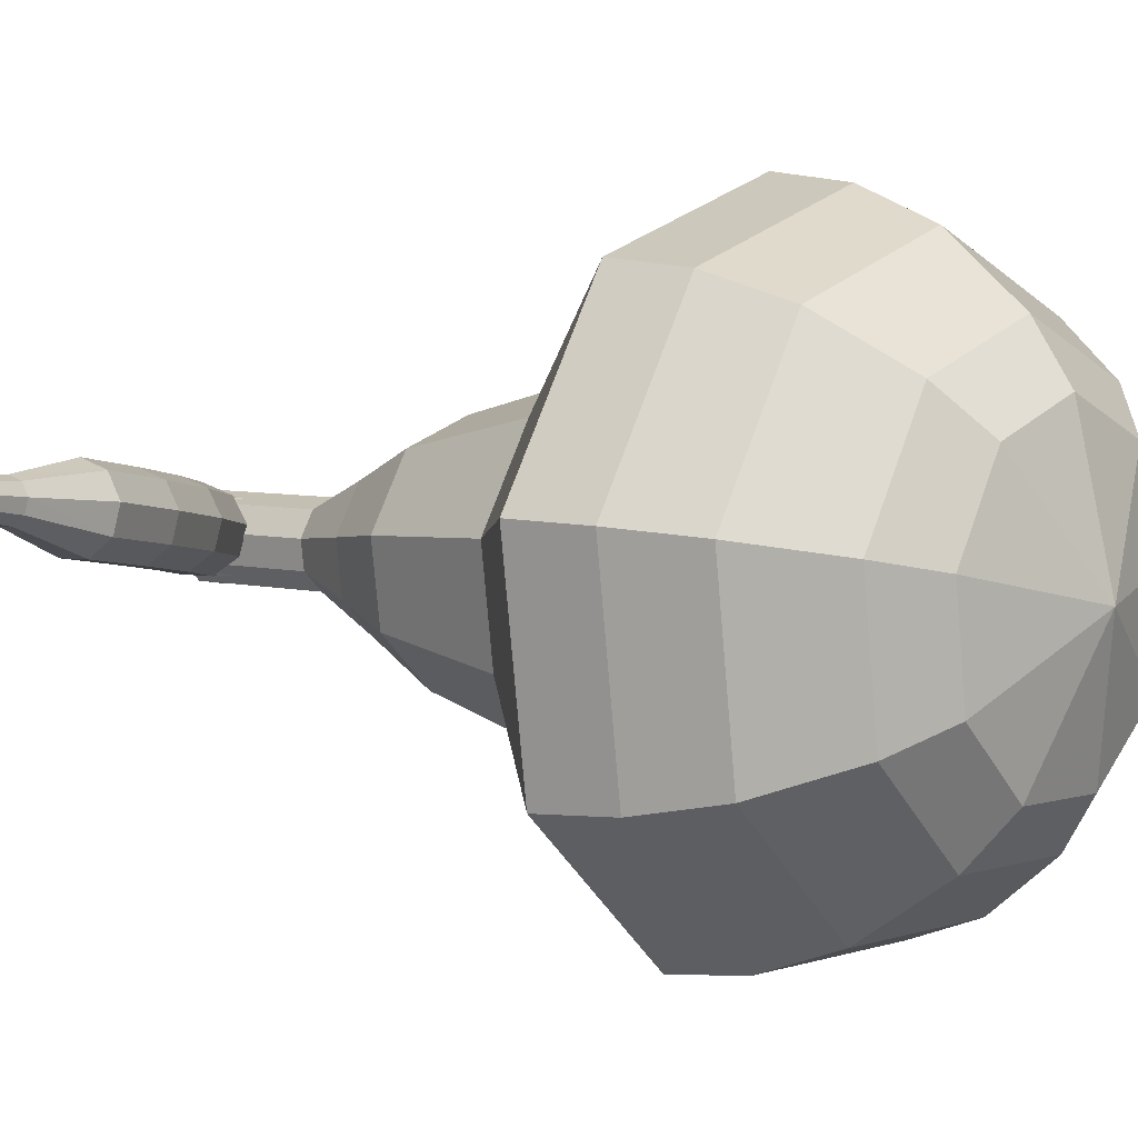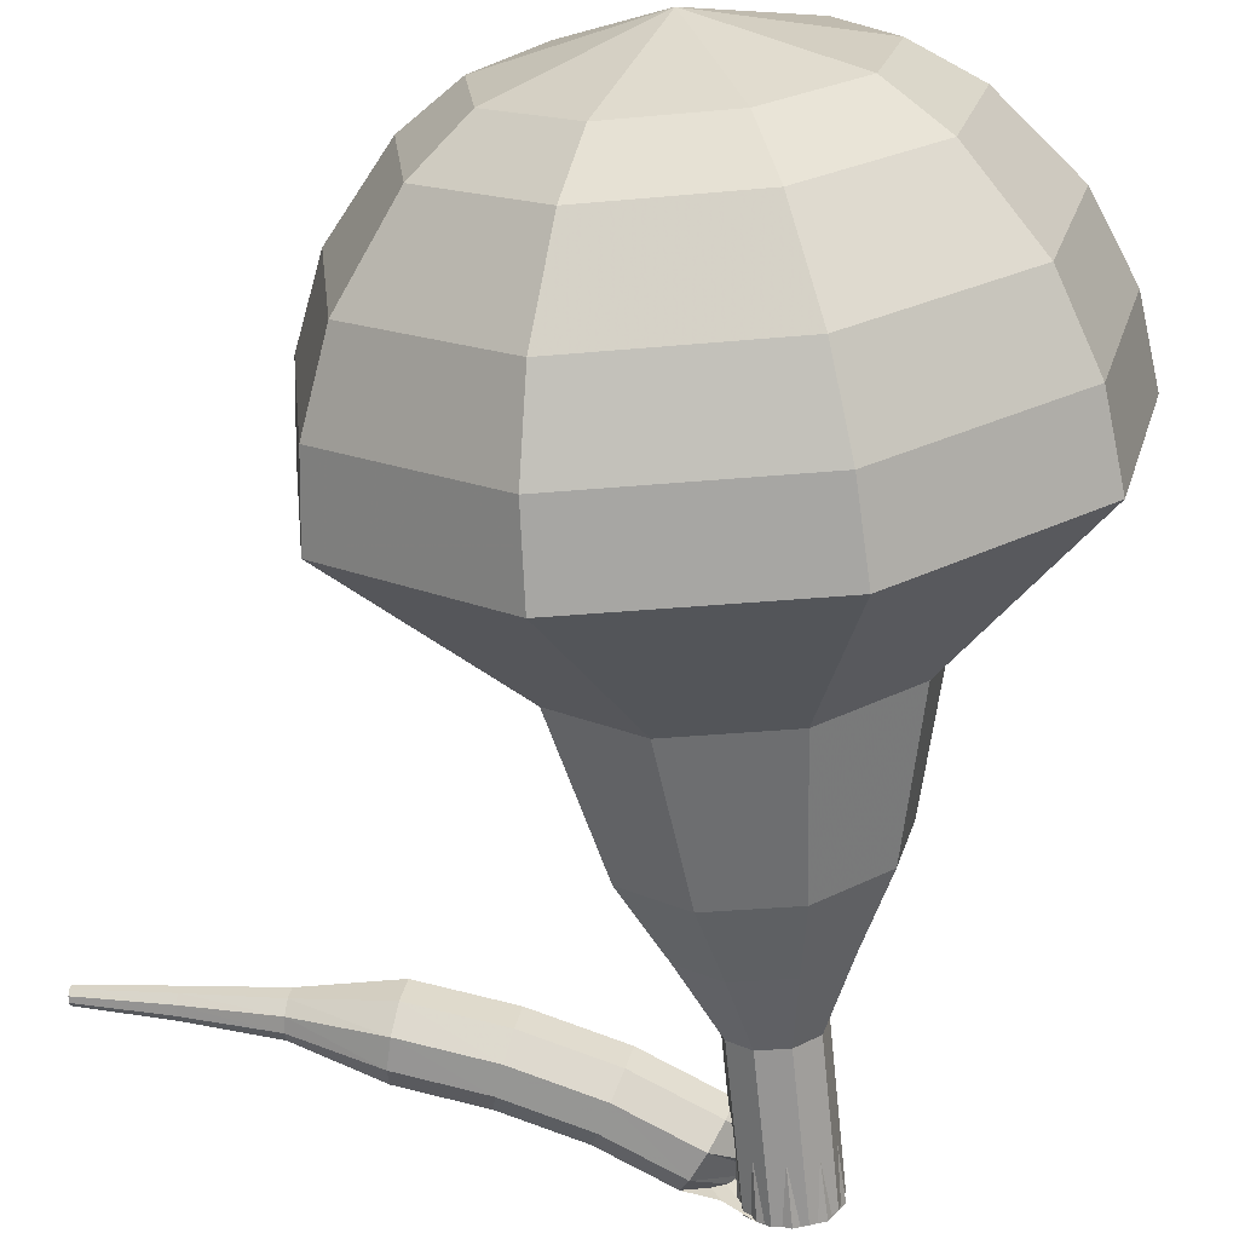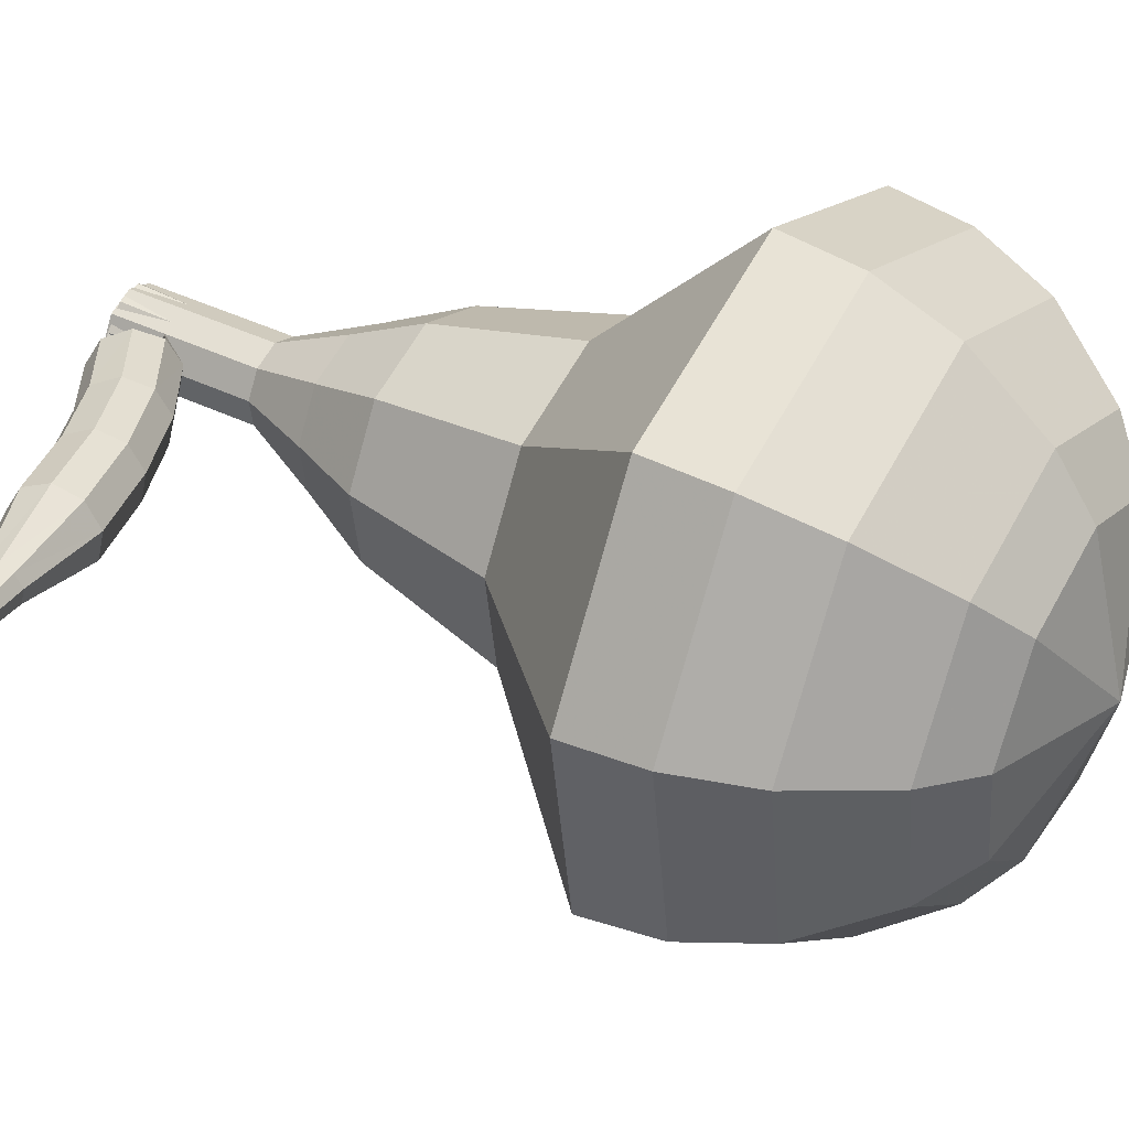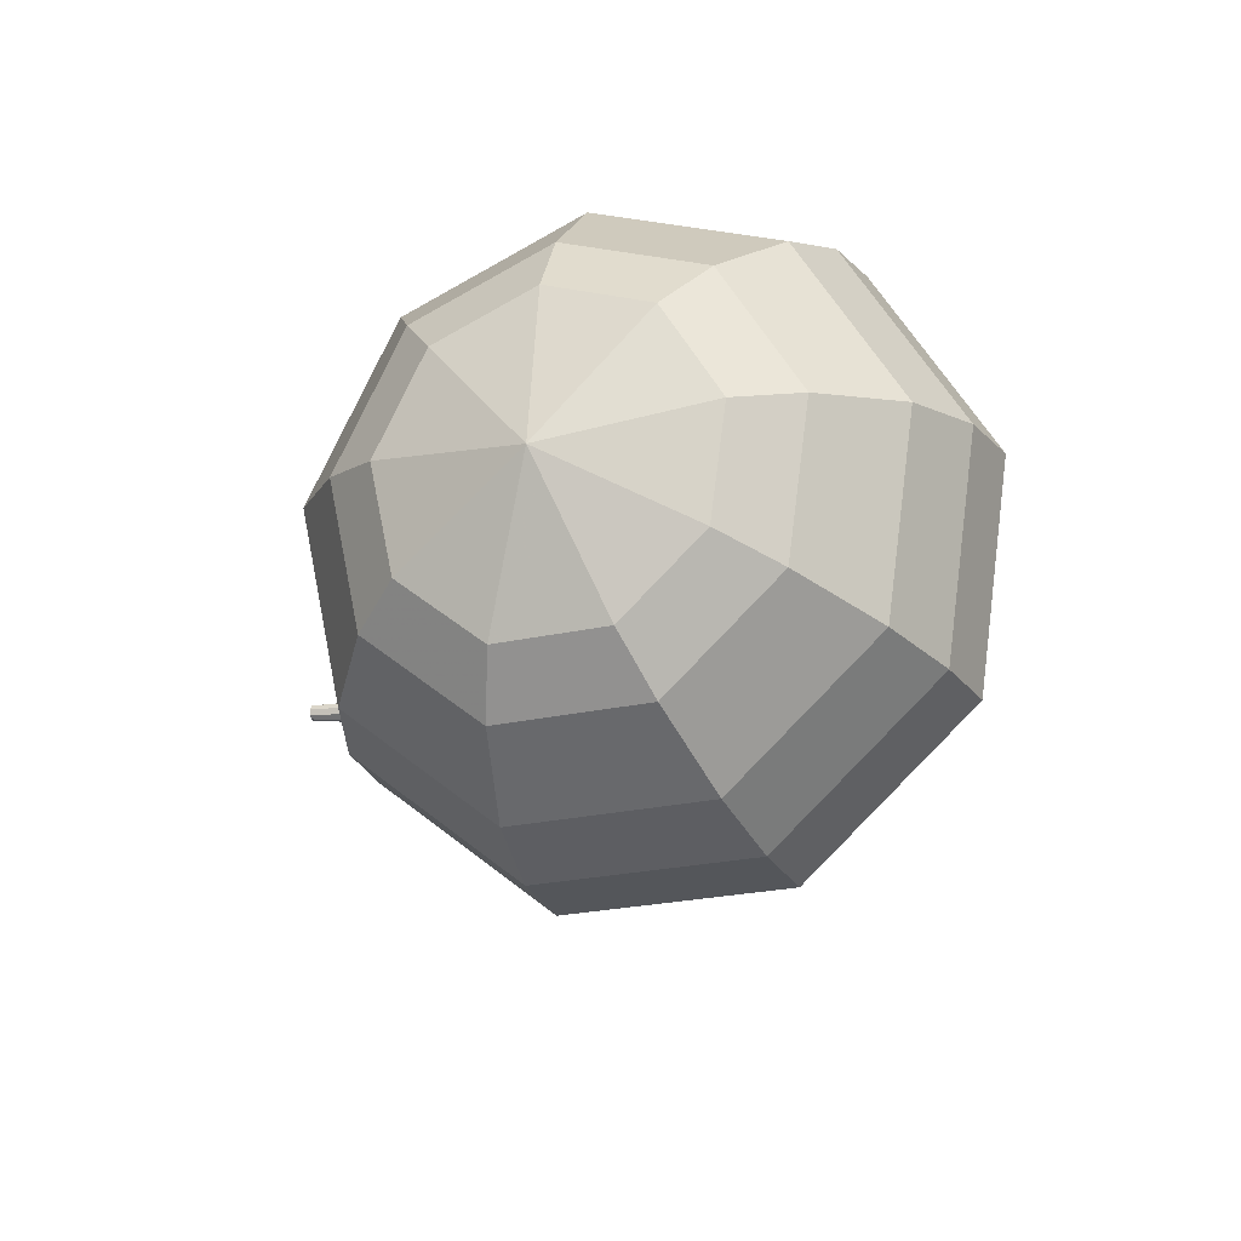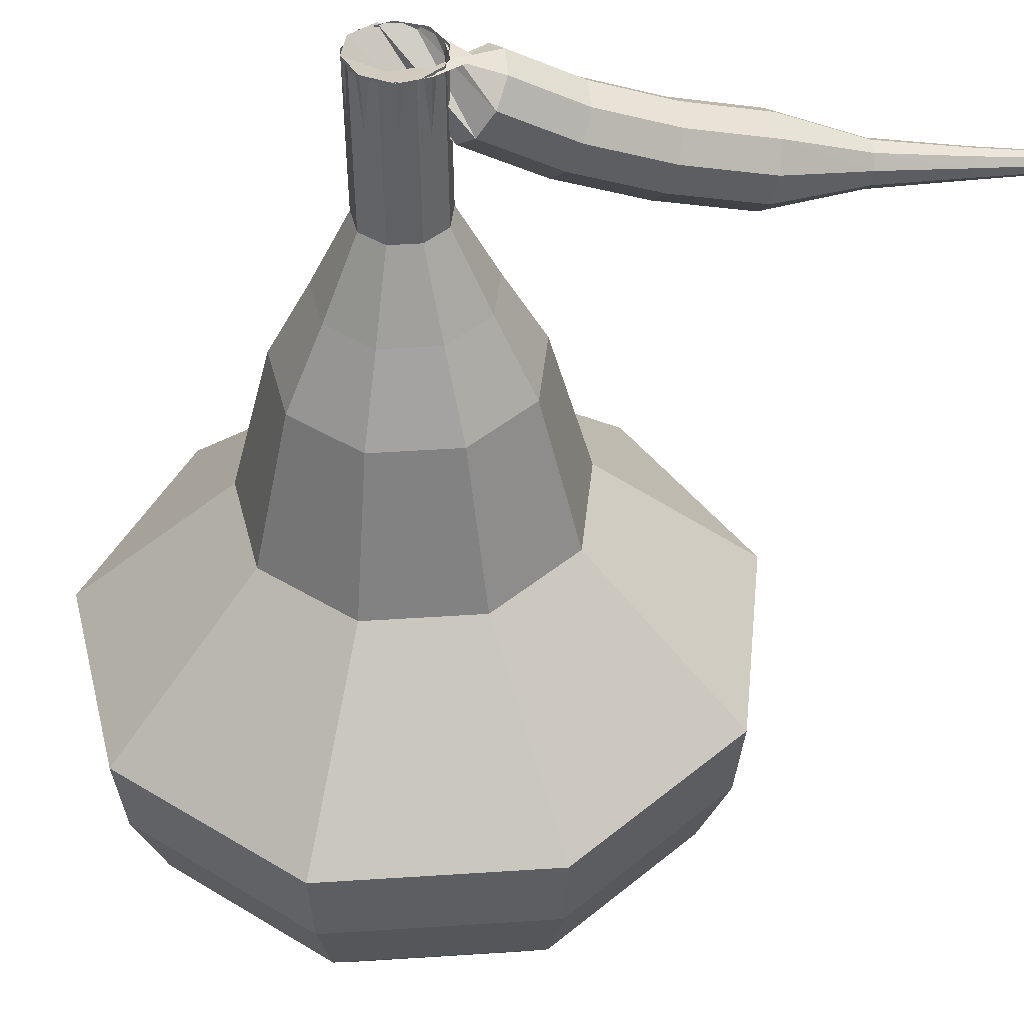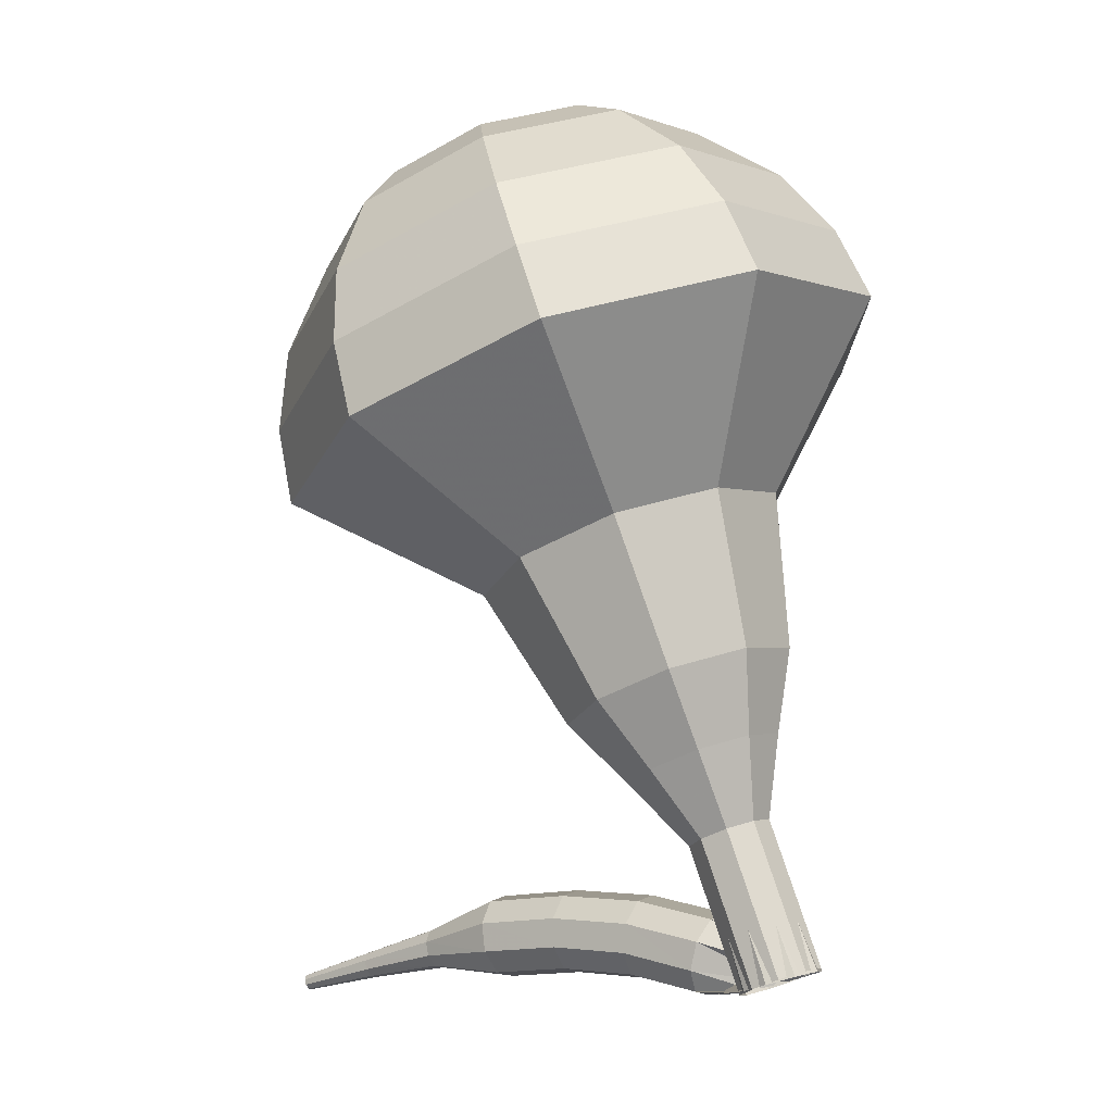
<metadata>
{"format":"obj","ext":"obj","renderer":"f3d","projection":"perspective","resolution":1024,"background":"white","views":[{"elev":7.8,"azim":-70.7,"up":"+Y"},{"elev":-67.2,"azim":-14.2,"up":"+Y"},{"elev":43.6,"azim":-79.4,"up":"+Y"},{"elev":71.2,"azim":-6.3,"up":"+Z"},{"elev":-48.1,"azim":160.5,"up":"+Y"},{"elev":-6.3,"azim":22.9,"up":"+Z"}]}
</metadata>
<code>
g tube1
v 151.4 132.1 209.3
v 148.4 131.2 208.2
v 146.6 128.3 207.6
v 146.9 125 207.8
v 149.1 122.6 208.7
v 152.3 122.4 209.9
v 154.9 124.4 210.8
v 155.7 127.7 211
v 154.3 130.7 210.4
v 151.4 132.1 209.3
v 151 130.8 210.2
v 148.8 130.1 209.4
v 147.4 128 208.9
v 147.7 125.6 209.1
v 149.3 123.8 209.7
v 151.7 123.7 210.6
v 153.6 125.1 211.2
v 154.1 127.5 211.4
v 153.1 129.8 211
v 151 130.8 210.2
v 150.4 127.2 211
v 150.4 127.2 211
v 150.4 127.2 211
v 150.4 127.2 211
v 150.4 127.2 211
v 150.4 127.2 211
v 150.4 127.2 211
v 150.4 127.2 211
v 150.4 127.2 211
v 150.4 127.2 211
v 157.9 125.6 190.5
v 157.3 125.9 190.3
v 157 126.5 190.2
v 157.1 127.2 190.2
v 157.7 127.6 190.4
v 158.3 127.6 190.6
v 158.8 127.1 190.7
v 158.9 126.4 190.7
v 158.5 125.9 190.6
v 157.9 125.6 190.5
v 156.4 128 191
v 156.2 127.8 190.4
v 156 127.2 190.1
v 155.9 126.5 190.2
v 156 126.1 190.7
v 156.1 126.1 191.4
v 156.3 126.5 191.9
v 156.5 127.1 192
v 156.5 127.7 191.7
v 156.4 128 191
v 154.5 128.3 191.4
v 154.4 128.1 190.8
v 154.3 127.5 190.4
v 154.2 126.9 190.5
v 154.2 126.4 191.1
v 154.2 126.4 191.7
v 154.4 126.8 192.3
v 154.5 127.5 192.4
v 154.6 128.1 192
v 154.5 128.3 191.4
v 152.6 128.7 191.5
v 152.5 128.5 190.8
v 152.4 127.9 190.5
v 152.3 127.2 190.6
v 152.2 126.8 191.1
v 152.2 126.8 191.8
v 152.3 127.2 192.3
v 152.4 127.9 192.5
v 152.5 128.5 192.1
v 152.6 128.7 191.5
v 150.6 129.1 191.3
v 150.6 128.8 190.7
v 150.5 128.2 190.3
v 150.4 127.6 190.5
v 150.2 127.2 191
v 150.2 127.2 191.6
v 150.2 127.6 192.2
v 150.3 128.3 192.3
v 150.4 128.9 191.9
v 150.6 129.1 191.3
v 148.4 128.9 191
v 148.5 128.8 190.6
v 148.5 128.5 190.5
v 148.4 128.2 190.5
v 148.3 128 190.8
v 148.2 128 191.1
v 148.2 128.2 191.4
v 148.3 128.6 191.4
v 148.4 128.8 191.3
v 148.4 128.9 191
v 146.4 129.1 190.5
v 146.4 129 190.3
v 146.4 128.8 190.2
v 146.4 128.6 190.2
v 146.3 128.5 190.4
v 146.3 128.5 190.6
v 146.3 128.6 190.8
v 146.3 128.8 190.8
v 146.3 129 190.7
v 146.4 129.1 190.5
v 144.4 129.3 190
v 144.4 129.2 189.9
v 144.4 129.1 189.8
v 144.4 129 189.8
v 144.3 128.9 189.9
v 144.3 128.9 190
v 144.3 129 190.1
v 144.3 129.1 190.2
v 144.3 129.2 190.1
v 144.4 129.3 190
f 1 2 12
f 12 11 1
f 2 3 13
f 13 12 2
f 3 4 14
f 14 13 3
f 4 5 15
f 15 14 4
f 5 6 16
f 16 15 5
f 6 7 17
f 17 16 6
f 7 8 18
f 18 17 7
f 8 9 19
f 19 18 8
f 9 10 20
f 20 19 9
f 11 12 22
f 22 21 11
f 12 13 23
f 23 22 12
f 13 14 24
f 24 23 13
f 14 15 25
f 25 24 14
f 15 16 26
f 26 25 15
f 16 17 27
f 27 26 16
f 17 18 28
f 28 27 17
f 18 19 29
f 29 28 18
f 19 20 30
f 30 29 19
f 21 22 32
f 32 31 21
f 22 23 33
f 33 32 22
f 23 24 34
f 34 33 23
f 24 25 35
f 35 34 24
f 25 26 36
f 36 35 25
f 26 27 37
f 37 36 26
f 27 28 38
f 38 37 27
f 28 29 39
f 39 38 28
f 29 30 40
f 40 39 29
f 31 32 42
f 42 41 31
f 32 33 43
f 43 42 32
f 33 34 44
f 44 43 33
f 34 35 45
f 45 44 34
f 35 36 46
f 46 45 35
f 36 37 47
f 47 46 36
f 37 38 48
f 48 47 37
f 38 39 49
f 49 48 38
f 39 40 50
f 50 49 39
f 41 42 52
f 52 51 41
f 42 43 53
f 53 52 42
f 43 44 54
f 54 53 43
f 44 45 55
f 55 54 44
f 45 46 56
f 56 55 45
f 46 47 57
f 57 56 46
f 47 48 58
f 58 57 47
f 48 49 59
f 59 58 48
f 49 50 60
f 60 59 49
f 51 52 62
f 62 61 51
f 52 53 63
f 63 62 52
f 53 54 64
f 64 63 53
f 54 55 65
f 65 64 54
f 55 56 66
f 66 65 55
f 56 57 67
f 67 66 56
f 57 58 68
f 68 67 57
f 58 59 69
f 69 68 58
f 59 60 70
f 70 69 59
f 61 62 72
f 72 71 61
f 62 63 73
f 73 72 62
f 63 64 74
f 74 73 63
f 64 65 75
f 75 74 64
f 65 66 76
f 76 75 65
f 66 67 77
f 77 76 66
f 67 68 78
f 78 77 67
f 68 69 79
f 79 78 68
f 69 70 80
f 80 79 69
f 71 72 82
f 82 81 71
f 72 73 83
f 83 82 72
f 73 74 84
f 84 83 73
f 74 75 85
f 85 84 74
f 75 76 86
f 86 85 75
f 76 77 87
f 87 86 76
f 77 78 88
f 88 87 77
f 78 79 89
f 89 88 78
f 79 80 90
f 90 89 79
f 81 82 92
f 92 91 81
f 82 83 93
f 93 92 82
f 83 84 94
f 94 93 83
f 84 85 95
f 95 94 84
f 85 86 96
f 96 95 85
f 86 87 97
f 97 96 86
f 87 88 98
f 98 97 87
f 88 89 99
f 99 98 88
f 89 90 100
f 100 99 89
f 91 92 102
f 102 101 91
f 92 93 103
f 103 102 92
f 93 94 104
f 104 103 93
f 94 95 105
f 105 104 94
f 95 96 106
f 106 105 95
f 96 97 107
f 107 106 96
f 97 98 108
f 108 107 97
f 98 99 109
f 109 108 98
f 99 100 110
f 110 109 99
v 158 127.6 190.5
v 157.4 127.4 190.2
v 157 126.9 190.1
v 157.1 126.2 190.2
v 157.6 125.7 190.3
v 158.2 125.7 190.6
v 158.7 126.1 190.8
v 158.9 126.7 190.8
v 158.6 127.4 190.7
v 158 127.6 190.5
v 157.4 127.7 192.2
v 156.8 127.5 191.9
v 156.4 126.9 191.8
v 156.5 126.2 191.9
v 156.9 125.8 192
v 157.6 125.7 192.3
v 158.1 126.1 192.5
v 158.3 126.8 192.5
v 158 127.4 192.4
v 157.4 127.7 192.2
v 156.8 127.7 193.8
v 156.2 127.5 193.6
v 155.8 127 193.5
v 155.9 126.3 193.5
v 156.3 125.8 193.7
v 157 125.8 194
v 157.5 126.2 194.1
v 157.6 126.8 194.2
v 157.4 127.4 194.1
v 156.8 127.7 193.8
v 156.2 128.6 195.5
v 155.1 128.3 195.1
v 154.4 127.2 194.9
v 154.5 125.9 195
v 155.4 125.1 195.3
v 156.6 125 195.8
v 157.5 125.7 196.1
v 157.8 127 196.2
v 157.3 128.1 196
v 156.2 128.6 195.5
v 155.7 129.6 197.2
v 153.9 129.1 196.6
v 152.9 127.5 196.3
v 153.1 125.6 196.4
v 154.4 124.2 196.9
v 156.2 124.1 197.6
v 157.7 125.2 198.1
v 158.1 127.1 198.2
v 157.3 128.8 197.9
v 155.7 129.6 197.2
v 154.5 130.6 200.6
v 152.2 129.9 199.8
v 150.8 127.8 199.3
v 151.1 125.3 199.5
v 152.8 123.5 200.2
v 155.2 123.3 201.1
v 157.1 124.8 201.7
v 157.7 127.3 201.9
v 156.7 129.6 201.4
v 154.5 130.6 200.6
v 153.5 134.5 204
v 148.9 133.1 202.3
v 146.2 128.8 201.5
v 146.6 123.7 201.8
v 150.1 120.1 203.1
v 154.9 119.8 204.9
v 158.8 122.8 206.2
v 160 127.8 206.5
v 157.9 132.4 205.7
v 153.5 134.5 204
v 152.9 134.3 205.8
v 148.4 132.9 204.2
v 145.8 128.8 203.3
v 146.2 123.9 203.6
v 149.5 120.4 204.9
v 154.2 120.1 206.6
v 158 123 207.9
v 159.1 127.8 208.2
v 157.1 132.3 207.4
v 152.9 134.3 205.8
v 152.2 133.6 207.5
v 148.2 132.3 206.1
v 145.8 128.7 205.3
v 146.2 124.2 205.6
v 149.2 121.2 206.8
v 153.3 120.9 208.3
v 156.7 123.5 209.5
v 157.8 127.8 209.7
v 156 131.8 209
v 152.2 133.6 207.5
v 151.4 132.1 209.3
v 148.4 131.2 208.2
v 146.6 128.3 207.6
v 146.9 125 207.8
v 149.1 122.6 208.7
v 152.3 122.4 209.9
v 154.9 124.4 210.8
v 155.7 127.7 211
v 154.3 130.7 210.4
v 151.4 132.1 209.3
v 151 130.8 210.2
v 148.8 130.1 209.4
v 147.4 128 208.9
v 147.7 125.6 209.1
v 149.3 123.8 209.7
v 151.7 123.7 210.6
v 153.6 125.1 211.2
v 154.1 127.5 211.4
v 153.1 129.8 211
v 151 130.8 210.2
v 150.4 127.2 211
v 150.4 127.2 211
v 150.4 127.2 211
v 150.4 127.2 211
v 150.4 127.2 211
v 150.4 127.2 211
v 150.4 127.2 211
v 150.4 127.2 211
v 150.4 127.2 211
v 150.4 127.2 211
f 111 112 122
f 122 121 111
f 112 113 123
f 123 122 112
f 113 114 124
f 124 123 113
f 114 115 125
f 125 124 114
f 115 116 126
f 126 125 115
f 116 117 127
f 127 126 116
f 117 118 128
f 128 127 117
f 118 119 129
f 129 128 118
f 119 120 130
f 130 129 119
f 121 122 132
f 132 131 121
f 122 123 133
f 133 132 122
f 123 124 134
f 134 133 123
f 124 125 135
f 135 134 124
f 125 126 136
f 136 135 125
f 126 127 137
f 137 136 126
f 127 128 138
f 138 137 127
f 128 129 139
f 139 138 128
f 129 130 140
f 140 139 129
f 131 132 142
f 142 141 131
f 132 133 143
f 143 142 132
f 133 134 144
f 144 143 133
f 134 135 145
f 145 144 134
f 135 136 146
f 146 145 135
f 136 137 147
f 147 146 136
f 137 138 148
f 148 147 137
f 138 139 149
f 149 148 138
f 139 140 150
f 150 149 139
f 141 142 152
f 152 151 141
f 142 143 153
f 153 152 142
f 143 144 154
f 154 153 143
f 144 145 155
f 155 154 144
f 145 146 156
f 156 155 145
f 146 147 157
f 157 156 146
f 147 148 158
f 158 157 147
f 148 149 159
f 159 158 148
f 149 150 160
f 160 159 149
f 151 152 162
f 162 161 151
f 152 153 163
f 163 162 152
f 153 154 164
f 164 163 153
f 154 155 165
f 165 164 154
f 155 156 166
f 166 165 155
f 156 157 167
f 167 166 156
f 157 158 168
f 168 167 157
f 158 159 169
f 169 168 158
f 159 160 170
f 170 169 159
f 161 162 172
f 172 171 161
f 162 163 173
f 173 172 162
f 163 164 174
f 174 173 163
f 164 165 175
f 175 174 164
f 165 166 176
f 176 175 165
f 166 167 177
f 177 176 166
f 167 168 178
f 178 177 167
f 168 169 179
f 179 178 168
f 169 170 180
f 180 179 169
f 171 172 182
f 182 181 171
f 172 173 183
f 183 182 172
f 173 174 184
f 184 183 173
f 174 175 185
f 185 184 174
f 175 176 186
f 186 185 175
f 176 177 187
f 187 186 176
f 177 178 188
f 188 187 177
f 178 179 189
f 189 188 178
f 179 180 190
f 190 189 179
f 181 182 192
f 192 191 181
f 182 183 193
f 193 192 182
f 183 184 194
f 194 193 183
f 184 185 195
f 195 194 184
f 185 186 196
f 196 195 185
f 186 187 197
f 197 196 186
f 187 188 198
f 198 197 187
f 188 189 199
f 199 198 188
f 189 190 200
f 200 199 189
f 191 192 202
f 202 201 191
f 192 193 203
f 203 202 192
f 193 194 204
f 204 203 193
f 194 195 205
f 205 204 194
f 195 196 206
f 206 205 195
f 196 197 207
f 207 206 196
f 197 198 208
f 208 207 197
f 198 199 209
f 209 208 198
f 199 200 210
f 210 209 199
f 201 202 212
f 212 211 201
f 202 203 213
f 213 212 202
f 203 204 214
f 214 213 203
f 204 205 215
f 215 214 204
f 205 206 216
f 216 215 205
f 206 207 217
f 217 216 206
f 207 208 218
f 218 217 207
f 208 209 219
f 219 218 208
f 209 210 220
f 220 219 209
f 211 212 222
f 222 221 211
f 212 213 223
f 223 222 212
f 213 214 224
f 224 223 213
f 214 215 225
f 225 224 214
f 215 216 226
f 226 225 215
f 216 217 227
f 227 226 216
f 217 218 228
f 228 227 217
f 218 219 229
f 229 228 218
f 219 220 230
f 230 229 219
g

</code>
